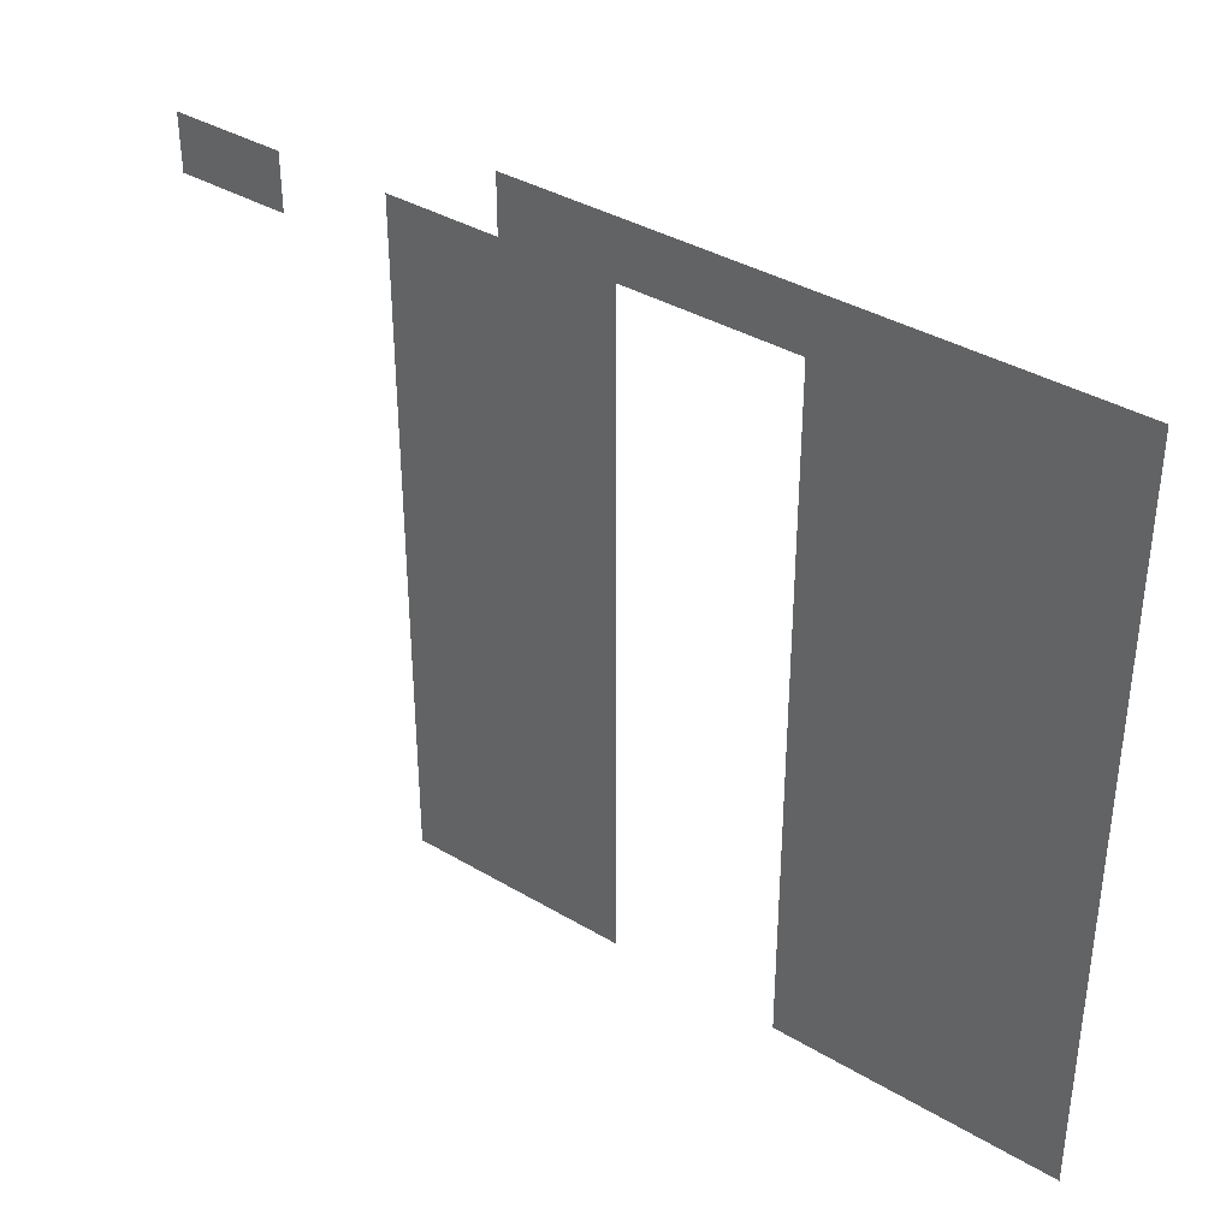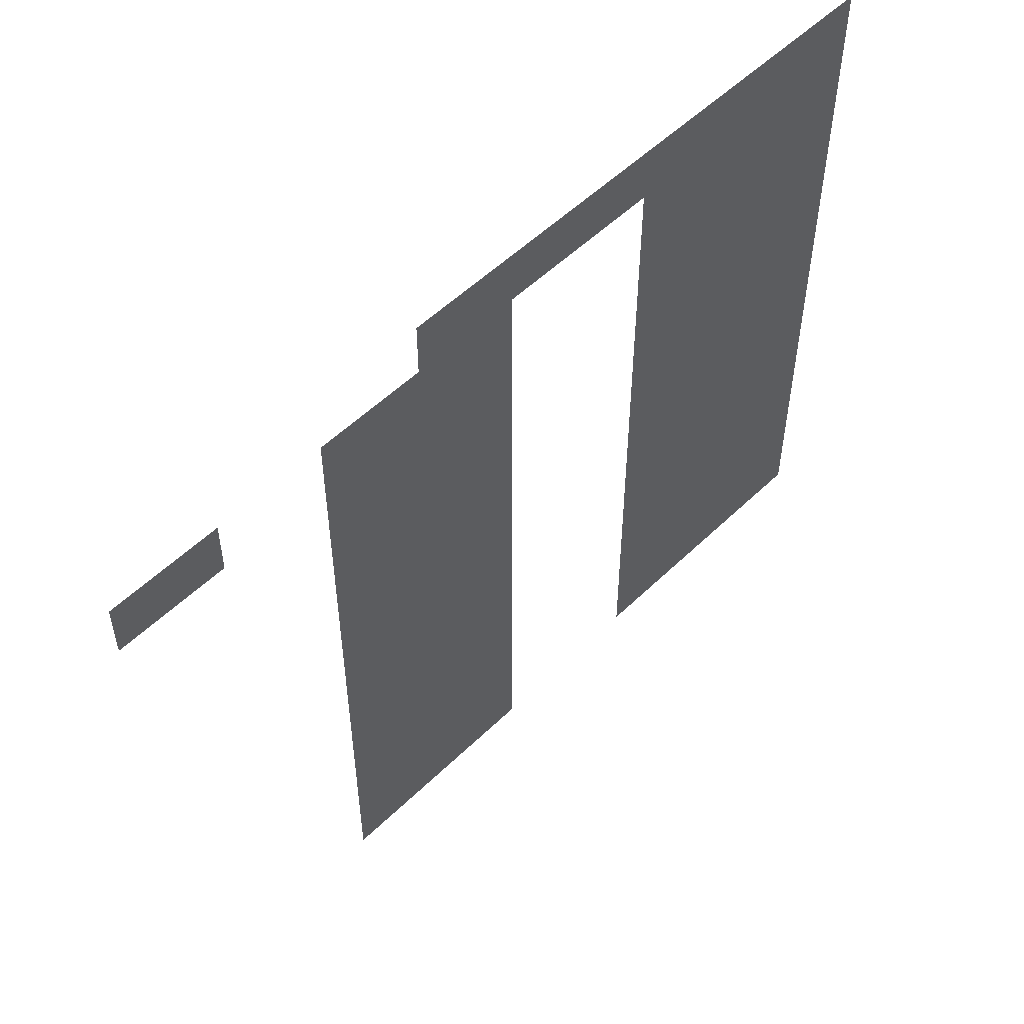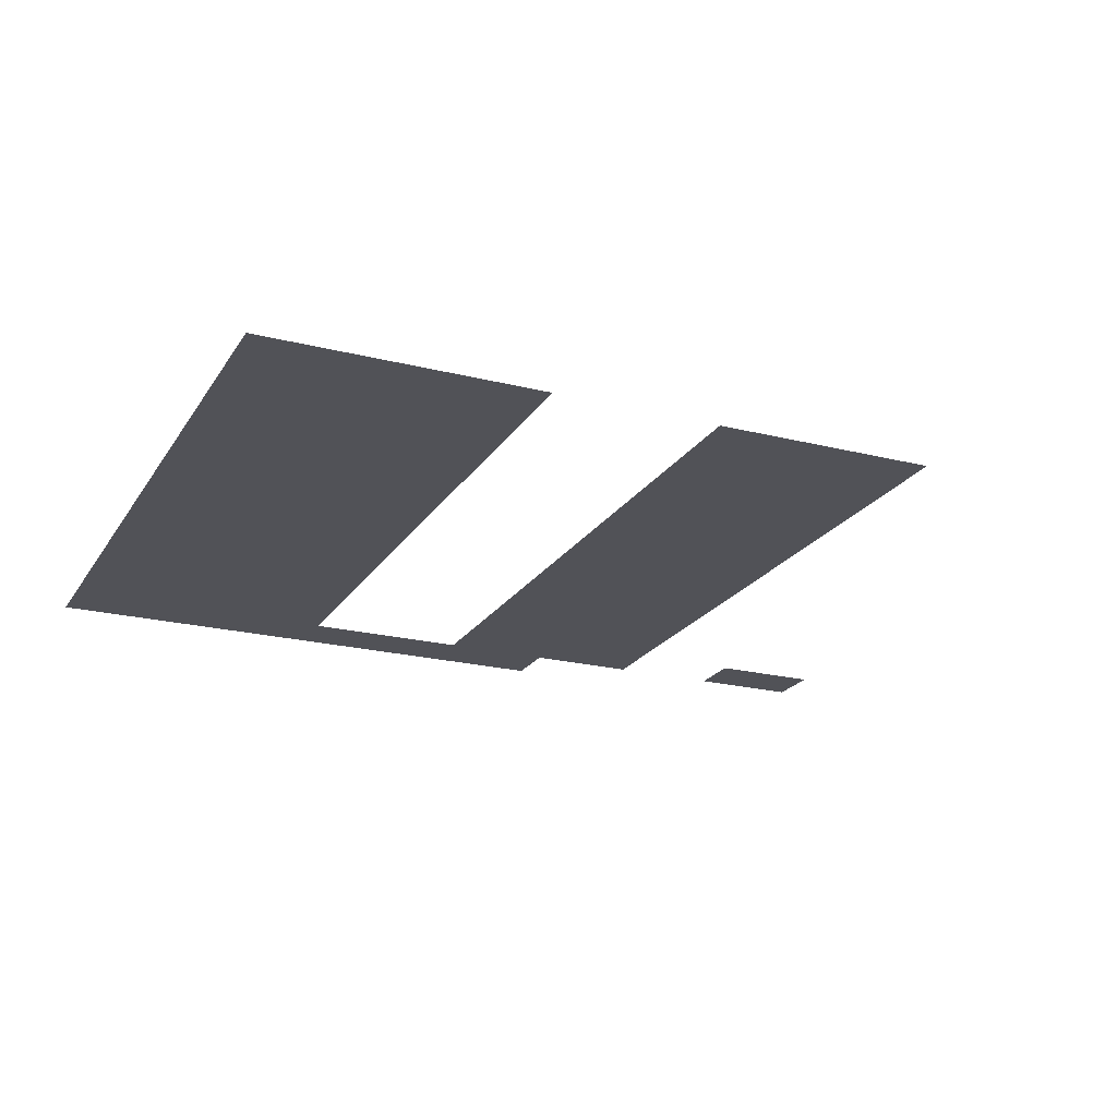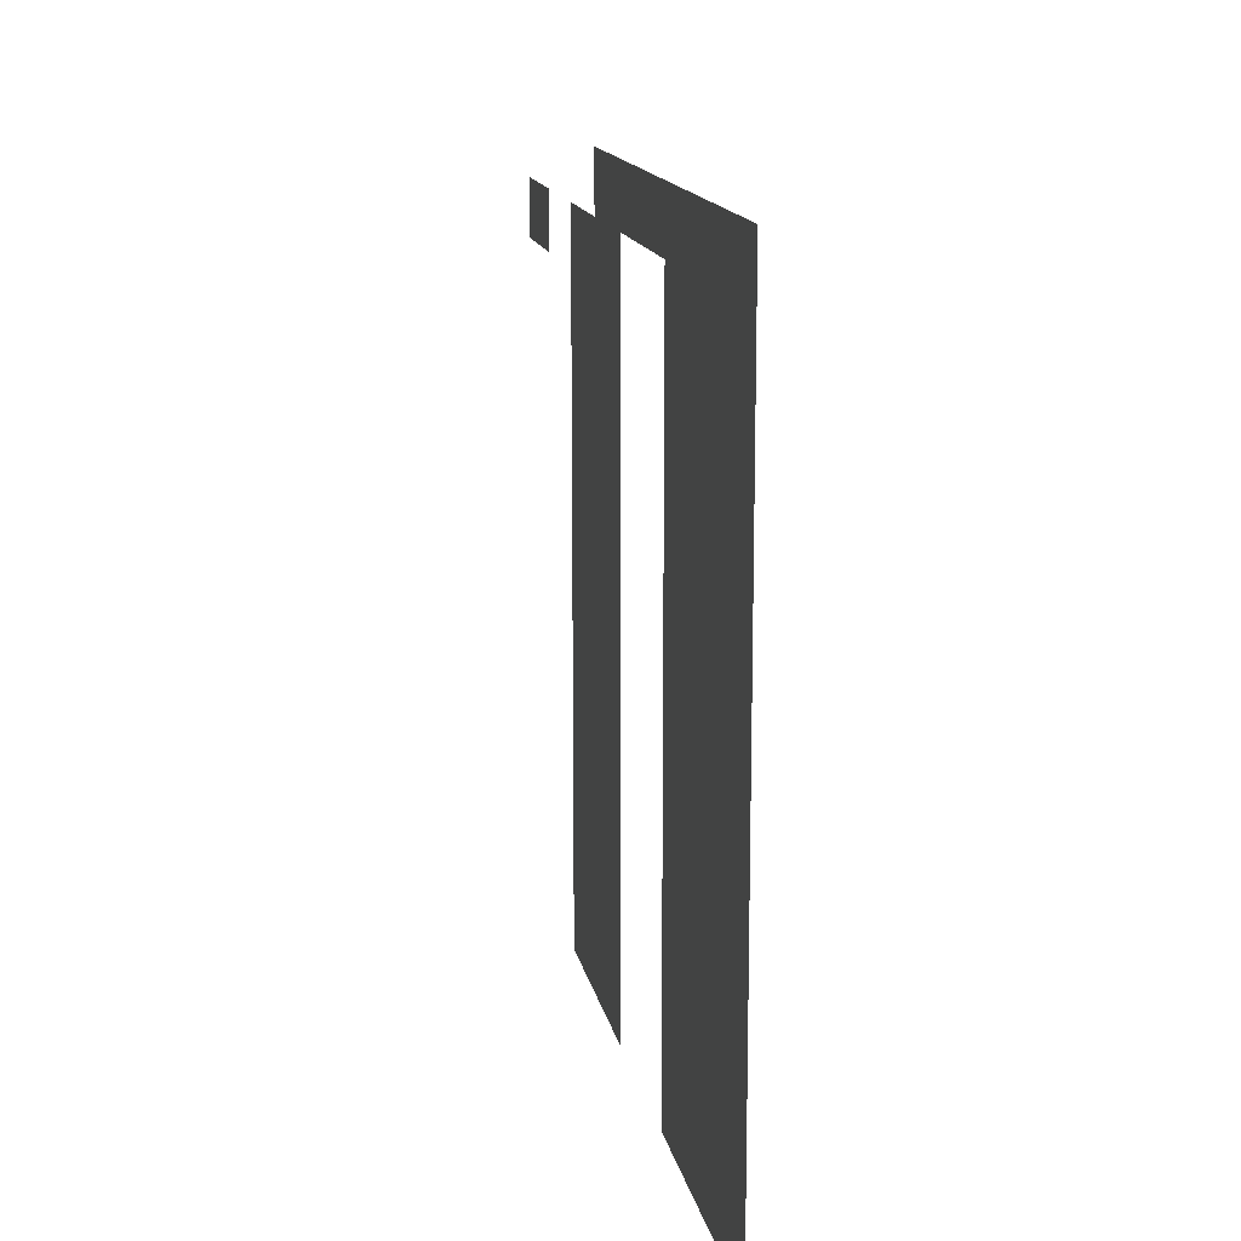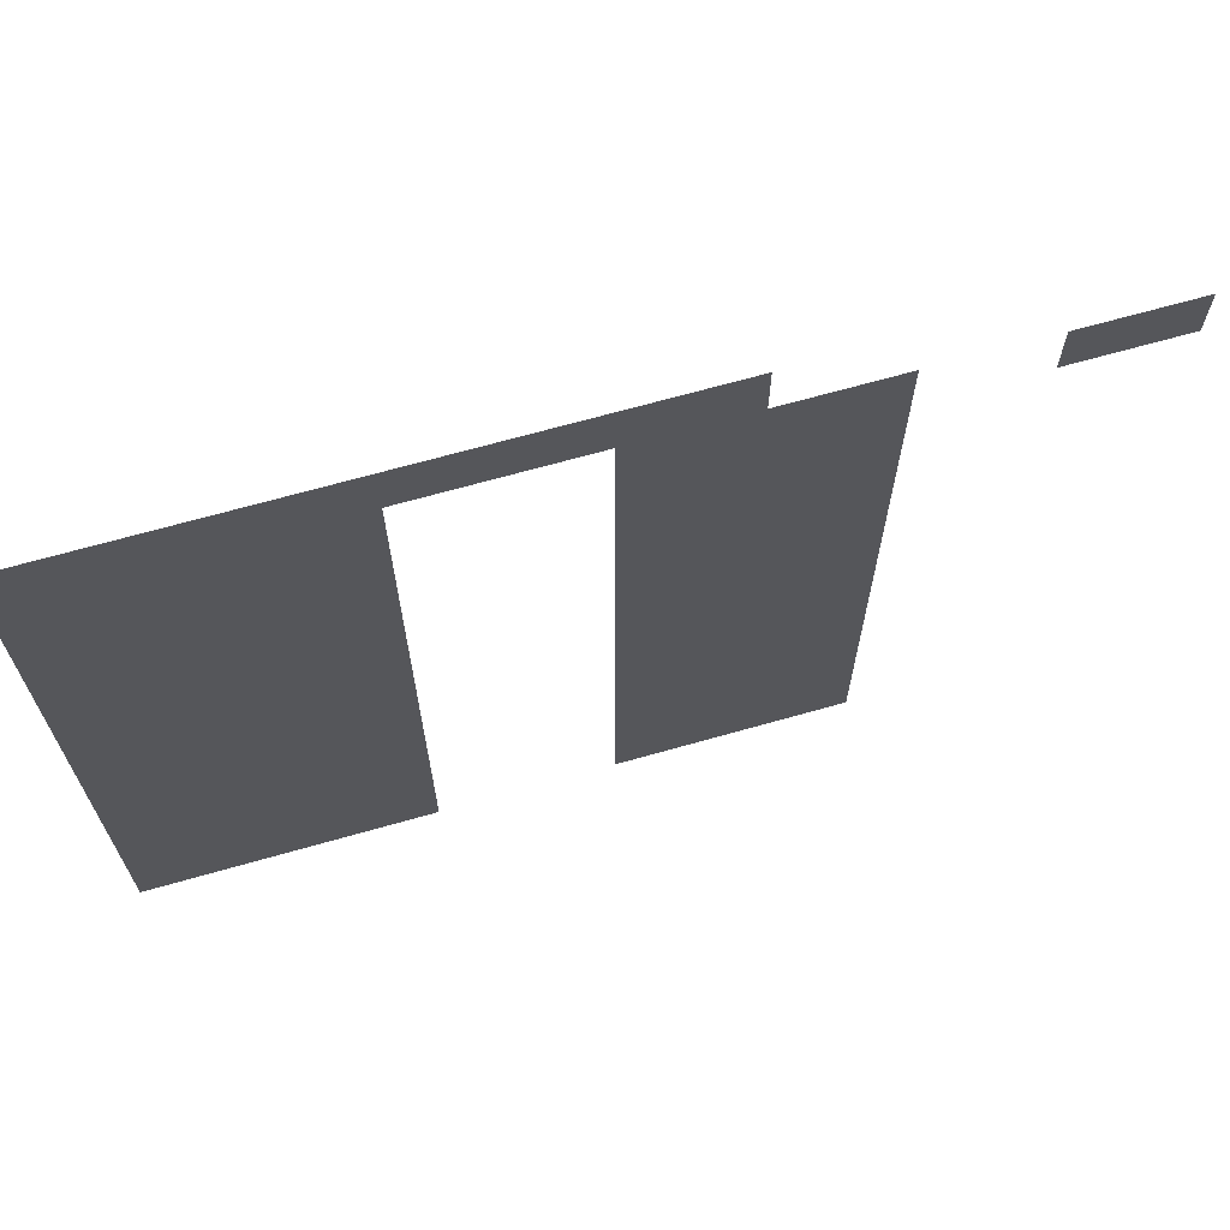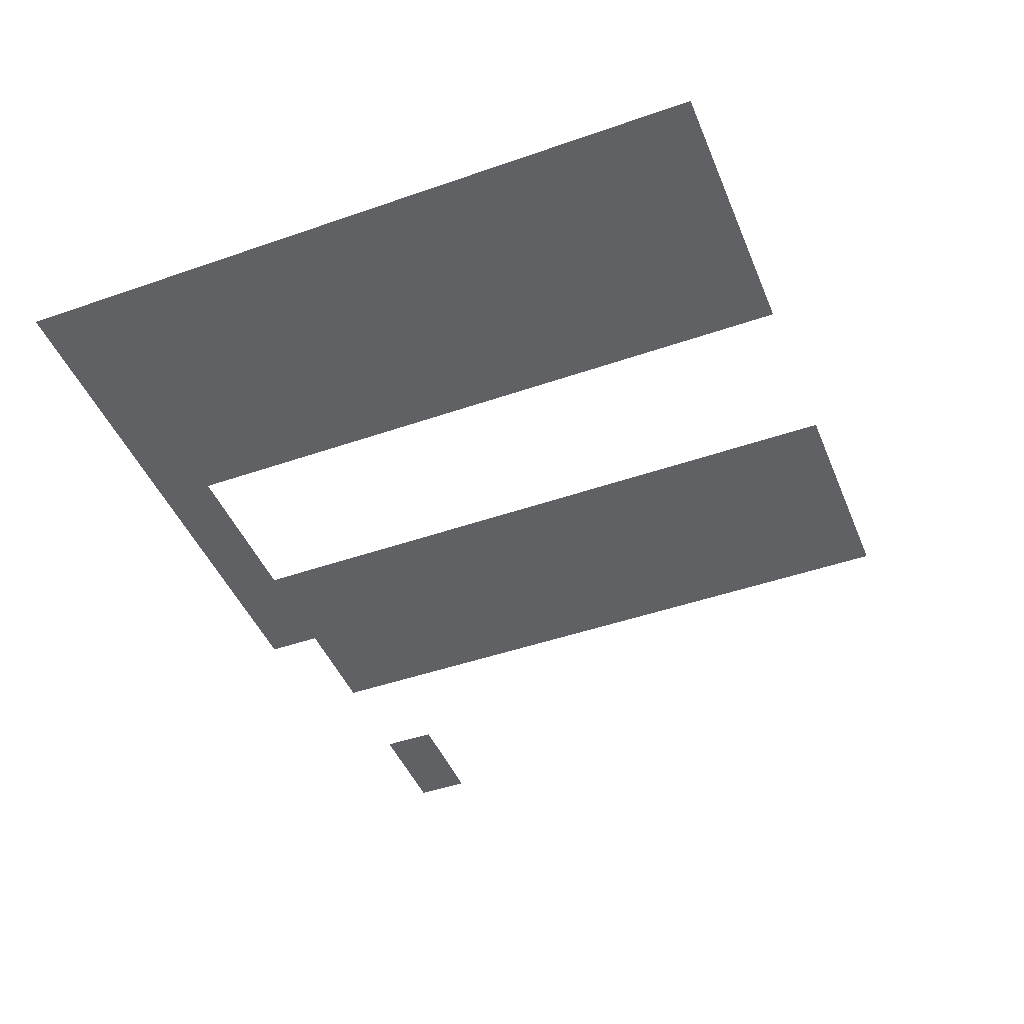
<metadata>
{"format":"obj","ext":"obj","renderer":"f3d","projection":"perspective","resolution":1024,"background":"white","views":[{"elev":37.5,"azim":-142.7,"up":"+Y"},{"elev":53.8,"azim":134.2,"up":"+Y"},{"elev":-21.5,"azim":-24.0,"up":"+Z"},{"elev":14.5,"azim":-100.8,"up":"+Y"},{"elev":67.7,"azim":-15.9,"up":"+Y"},{"elev":-45.8,"azim":-68.2,"up":"+Z"}]}
</metadata>
<code>
v -6 -2 0
v -7 -2 0
v -7 -1 0
v -6 -1 0
v -7 -2 0
v -8 -2 0
v -8 -1 0
v -7 -1 0
v -8 -2 0
v -9 -2 0
v -9 -1 0
v -8 -1 0
v -9 -2 0
v -10 -2 0
v -10 -1 0
v -9 -1 0
v -10 -2 0
v -11 -2 0
v -11 -1 0
v -10 -1 0
v -11 -2 0
v -12 -2 0
v -12 -1 0
v -11 -1 0
v -12 -2 0
v -13 -2 0
v -13 -1 0
v -12 -1 0
v -13 -2 0
v -14 -2 0
v -14 -1 0
v -13 -1 0
v -14 -2 0
v -15 -2 0
v -15 -1 0
v -14 -1 0
v -15 -2 0
v -16 -2 0
v -16 -1 0
v -15 -1 0
v 0 -3 0
v -1 -3 0
v -1 -2 0
v 0 -2 0
v -1 -3 0
v -2 -3 0
v -2 -2 0
v -1 -2 0
v -4 -3 0
v -5 -3 0
v -5 -2 0
v -4 -2 0
v -5 -3 0
v -6 -3 0
v -6 -2 0
v -5 -2 0
v -6 -3 0
v -7 -3 0
v -7 -2 0
v -6 -2 0
v -7 -3 0
v -8 -3 0
v -8 -2 0
v -7 -2 0
v -11 -3 0
v -12 -3 0
v -12 -2 0
v -11 -2 0
v -12 -3 0
v -13 -3 0
v -13 -2 0
v -12 -2 0
v -13 -3 0
v -14 -3 0
v -14 -2 0
v -13 -2 0
v -14 -3 0
v -15 -3 0
v -15 -2 0
v -14 -2 0
v -15 -3 0
v -16 -3 0
v -16 -2 0
v -15 -2 0
v -4 -4 0
v -5 -4 0
v -5 -3 0
v -4 -3 0
v -5 -4 0
v -6 -4 0
v -6 -3 0
v -5 -3 0
v -6 -4 0
v -7 -4 0
v -7 -3 0
v -6 -3 0
v -7 -4 0
v -8 -4 0
v -8 -3 0
v -7 -3 0
v -11 -4 0
v -12 -4 0
v -12 -3 0
v -11 -3 0
v -12 -4 0
v -13 -4 0
v -13 -3 0
v -12 -3 0
v -13 -4 0
v -14 -4 0
v -14 -3 0
v -13 -3 0
v -14 -4 0
v -15 -4 0
v -15 -3 0
v -14 -3 0
v -15 -4 0
v -16 -4 0
v -16 -3 0
v -15 -3 0
v -4 -5 0
v -5 -5 0
v -5 -4 0
v -4 -4 0
v -5 -5 0
v -6 -5 0
v -6 -4 0
v -5 -4 0
v -6 -5 0
v -7 -5 0
v -7 -4 0
v -6 -4 0
v -7 -5 0
v -8 -5 0
v -8 -4 0
v -7 -4 0
v -11 -5 0
v -12 -5 0
v -12 -4 0
v -11 -4 0
v -12 -5 0
v -13 -5 0
v -13 -4 0
v -12 -4 0
v -13 -5 0
v -14 -5 0
v -14 -4 0
v -13 -4 0
v -14 -5 0
v -15 -5 0
v -15 -4 0
v -14 -4 0
v -15 -5 0
v -16 -5 0
v -16 -4 0
v -15 -4 0
v -4 -6 0
v -5 -6 0
v -5 -5 0
v -4 -5 0
v -5 -6 0
v -6 -6 0
v -6 -5 0
v -5 -5 0
v -6 -6 0
v -7 -6 0
v -7 -5 0
v -6 -5 0
v -7 -6 0
v -8 -6 0
v -8 -5 0
v -7 -5 0
v -11 -6 0
v -12 -6 0
v -12 -5 0
v -11 -5 0
v -12 -6 0
v -13 -6 0
v -13 -5 0
v -12 -5 0
v -13 -6 0
v -14 -6 0
v -14 -5 0
v -13 -5 0
v -14 -6 0
v -15 -6 0
v -15 -5 0
v -14 -5 0
v -15 -6 0
v -16 -6 0
v -16 -5 0
v -15 -5 0
v -4 -7 0
v -5 -7 0
v -5 -6 0
v -4 -6 0
v -5 -7 0
v -6 -7 0
v -6 -6 0
v -5 -6 0
v -6 -7 0
v -7 -7 0
v -7 -6 0
v -6 -6 0
v -7 -7 0
v -8 -7 0
v -8 -6 0
v -7 -6 0
v -11 -7 0
v -12 -7 0
v -12 -6 0
v -11 -6 0
v -12 -7 0
v -13 -7 0
v -13 -6 0
v -12 -6 0
v -13 -7 0
v -14 -7 0
v -14 -6 0
v -13 -6 0
v -14 -7 0
v -15 -7 0
v -15 -6 0
v -14 -6 0
v -15 -7 0
v -16 -7 0
v -16 -6 0
v -15 -6 0
v -4 -8 0
v -5 -8 0
v -5 -7 0
v -4 -7 0
v -5 -8 0
v -6 -8 0
v -6 -7 0
v -5 -7 0
v -6 -8 0
v -7 -8 0
v -7 -7 0
v -6 -7 0
v -7 -8 0
v -8 -8 0
v -8 -7 0
v -7 -7 0
v -11 -8 0
v -12 -8 0
v -12 -7 0
v -11 -7 0
v -12 -8 0
v -13 -8 0
v -13 -7 0
v -12 -7 0
v -13 -8 0
v -14 -8 0
v -14 -7 0
v -13 -7 0
v -14 -8 0
v -15 -8 0
v -15 -7 0
v -14 -7 0
v -15 -8 0
v -16 -8 0
v -16 -7 0
v -15 -7 0
v -4 -9 0
v -5 -9 0
v -5 -8 0
v -4 -8 0
v -5 -9 0
v -6 -9 0
v -6 -8 0
v -5 -8 0
v -6 -9 0
v -7 -9 0
v -7 -8 0
v -6 -8 0
v -7 -9 0
v -8 -9 0
v -8 -8 0
v -7 -8 0
v -11 -9 0
v -12 -9 0
v -12 -8 0
v -11 -8 0
v -12 -9 0
v -13 -9 0
v -13 -8 0
v -12 -8 0
v -13 -9 0
v -14 -9 0
v -14 -8 0
v -13 -8 0
v -14 -9 0
v -15 -9 0
v -15 -8 0
v -14 -8 0
v -15 -9 0
v -16 -9 0
v -16 -8 0
v -15 -8 0
v -4 -10 0
v -5 -10 0
v -5 -9 0
v -4 -9 0
v -5 -10 0
v -6 -10 0
v -6 -9 0
v -5 -9 0
v -6 -10 0
v -7 -10 0
v -7 -9 0
v -6 -9 0
v -7 -10 0
v -8 -10 0
v -8 -9 0
v -7 -9 0
v -11 -10 0
v -12 -10 0
v -12 -9 0
v -11 -9 0
v -12 -10 0
v -13 -10 0
v -13 -9 0
v -12 -9 0
v -13 -10 0
v -14 -10 0
v -14 -9 0
v -13 -9 0
v -14 -10 0
v -15 -10 0
v -15 -9 0
v -14 -9 0
v -15 -10 0
v -16 -10 0
v -16 -9 0
v -15 -9 0
v -4 -11 0
v -5 -11 0
v -5 -10 0
v -4 -10 0
v -5 -11 0
v -6 -11 0
v -6 -10 0
v -5 -10 0
v -6 -11 0
v -7 -11 0
v -7 -10 0
v -6 -10 0
v -7 -11 0
v -8 -11 0
v -8 -10 0
v -7 -10 0
v -11 -11 0
v -12 -11 0
v -12 -10 0
v -11 -10 0
v -12 -11 0
v -13 -11 0
v -13 -10 0
v -12 -10 0
v -13 -11 0
v -14 -11 0
v -14 -10 0
v -13 -10 0
v -14 -11 0
v -15 -11 0
v -15 -10 0
v -14 -10 0
v -15 -11 0
v -16 -11 0
v -16 -10 0
v -15 -10 0
v -4 -12 0
v -5 -12 0
v -5 -11 0
v -4 -11 0
v -5 -12 0
v -6 -12 0
v -6 -11 0
v -5 -11 0
v -6 -12 0
v -7 -12 0
v -7 -11 0
v -6 -11 0
v -7 -12 0
v -8 -12 0
v -8 -11 0
v -7 -11 0
v -11 -12 0
v -12 -12 0
v -12 -11 0
v -11 -11 0
v -12 -12 0
v -13 -12 0
v -13 -11 0
v -12 -11 0
v -13 -12 0
v -14 -12 0
v -14 -11 0
v -13 -11 0
v -14 -12 0
v -15 -12 0
v -15 -11 0
v -14 -11 0
v -15 -12 0
v -16 -12 0
v -16 -11 0
v -15 -11 0
v -4 -13 0
v -5 -13 0
v -5 -12 0
v -4 -12 0
v -5 -13 0
v -6 -13 0
v -6 -12 0
v -5 -12 0
v -6 -13 0
v -7 -13 0
v -7 -12 0
v -6 -12 0
v -7 -13 0
v -8 -13 0
v -8 -12 0
v -7 -12 0
v -11 -13 0
v -12 -13 0
v -12 -12 0
v -11 -12 0
v -12 -13 0
v -13 -13 0
v -13 -12 0
v -12 -12 0
v -13 -13 0
v -14 -13 0
v -14 -12 0
v -13 -12 0
v -14 -13 0
v -15 -13 0
v -15 -12 0
v -14 -12 0
v -15 -13 0
v -16 -13 0
v -16 -12 0
v -15 -12 0
v -4 -14 0
v -5 -14 0
v -5 -13 0
v -4 -13 0
v -5 -14 0
v -6 -14 0
v -6 -13 0
v -5 -13 0
v -6 -14 0
v -7 -14 0
v -7 -13 0
v -6 -13 0
v -7 -14 0
v -8 -14 0
v -8 -13 0
v -7 -13 0
v -11 -14 0
v -12 -14 0
v -12 -13 0
v -11 -13 0
v -12 -14 0
v -13 -14 0
v -13 -13 0
v -12 -13 0
v -13 -14 0
v -14 -14 0
v -14 -13 0
v -13 -13 0
v -14 -14 0
v -15 -14 0
v -15 -13 0
v -14 -13 0
v -15 -14 0
v -16 -14 0
v -16 -13 0
v -15 -13 0
g Mapa_mesh_0076
f 1 2 3 4
f 5 6 7 8
f 9 10 11 12
f 13 14 15 16
f 17 18 19 20
f 21 22 23 24
f 25 26 27 28
f 29 30 31 32
f 33 34 35 36
f 37 38 39 40
f 41 42 43 44
f 45 46 47 48
f 49 50 51 52
f 53 54 55 56
f 57 58 59 60
f 61 62 63 64
f 65 66 67 68
f 69 70 71 72
f 73 74 75 76
f 77 78 79 80
f 81 82 83 84
f 85 86 87 88
f 89 90 91 92
f 93 94 95 96
f 97 98 99 100
f 101 102 103 104
f 105 106 107 108
f 109 110 111 112
f 113 114 115 116
f 117 118 119 120
f 121 122 123 124
f 125 126 127 128
f 129 130 131 132
f 133 134 135 136
f 137 138 139 140
f 141 142 143 144
f 145 146 147 148
f 149 150 151 152
f 153 154 155 156
f 157 158 159 160
f 161 162 163 164
f 165 166 167 168
f 169 170 171 172
f 173 174 175 176
f 177 178 179 180
f 181 182 183 184
f 185 186 187 188
f 189 190 191 192
f 193 194 195 196
f 197 198 199 200
f 201 202 203 204
f 205 206 207 208
f 209 210 211 212
f 213 214 215 216
f 217 218 219 220
f 221 222 223 224
f 225 226 227 228
f 229 230 231 232
f 233 234 235 236
f 237 238 239 240
f 241 242 243 244
f 245 246 247 248
f 249 250 251 252
f 253 254 255 256
f 257 258 259 260
f 261 262 263 264
f 265 266 267 268
f 269 270 271 272
f 273 274 275 276
f 277 278 279 280
f 281 282 283 284
f 285 286 287 288
f 289 290 291 292
f 293 294 295 296
f 297 298 299 300
f 301 302 303 304
f 305 306 307 308
f 309 310 311 312
f 313 314 315 316
f 317 318 319 320
f 321 322 323 324
f 325 326 327 328
f 329 330 331 332
f 333 334 335 336
f 337 338 339 340
f 341 342 343 344
f 345 346 347 348
f 349 350 351 352
f 353 354 355 356
f 357 358 359 360
f 361 362 363 364
f 365 366 367 368
f 369 370 371 372
f 373 374 375 376
f 377 378 379 380
f 381 382 383 384
f 385 386 387 388
f 389 390 391 392
f 393 394 395 396
f 397 398 399 400
f 401 402 403 404
f 405 406 407 408
f 409 410 411 412
f 413 414 415 416
f 417 418 419 420
f 421 422 423 424
f 425 426 427 428
f 429 430 431 432
f 433 434 435 436
f 437 438 439 440
f 441 442 443 444
f 445 446 447 448
f 449 450 451 452
f 453 454 455 456
f 457 458 459 460
f 461 462 463 464
f 465 466 467 468
f 469 470 471 472
f 473 474 475 476
f 477 478 479 480

</code>
